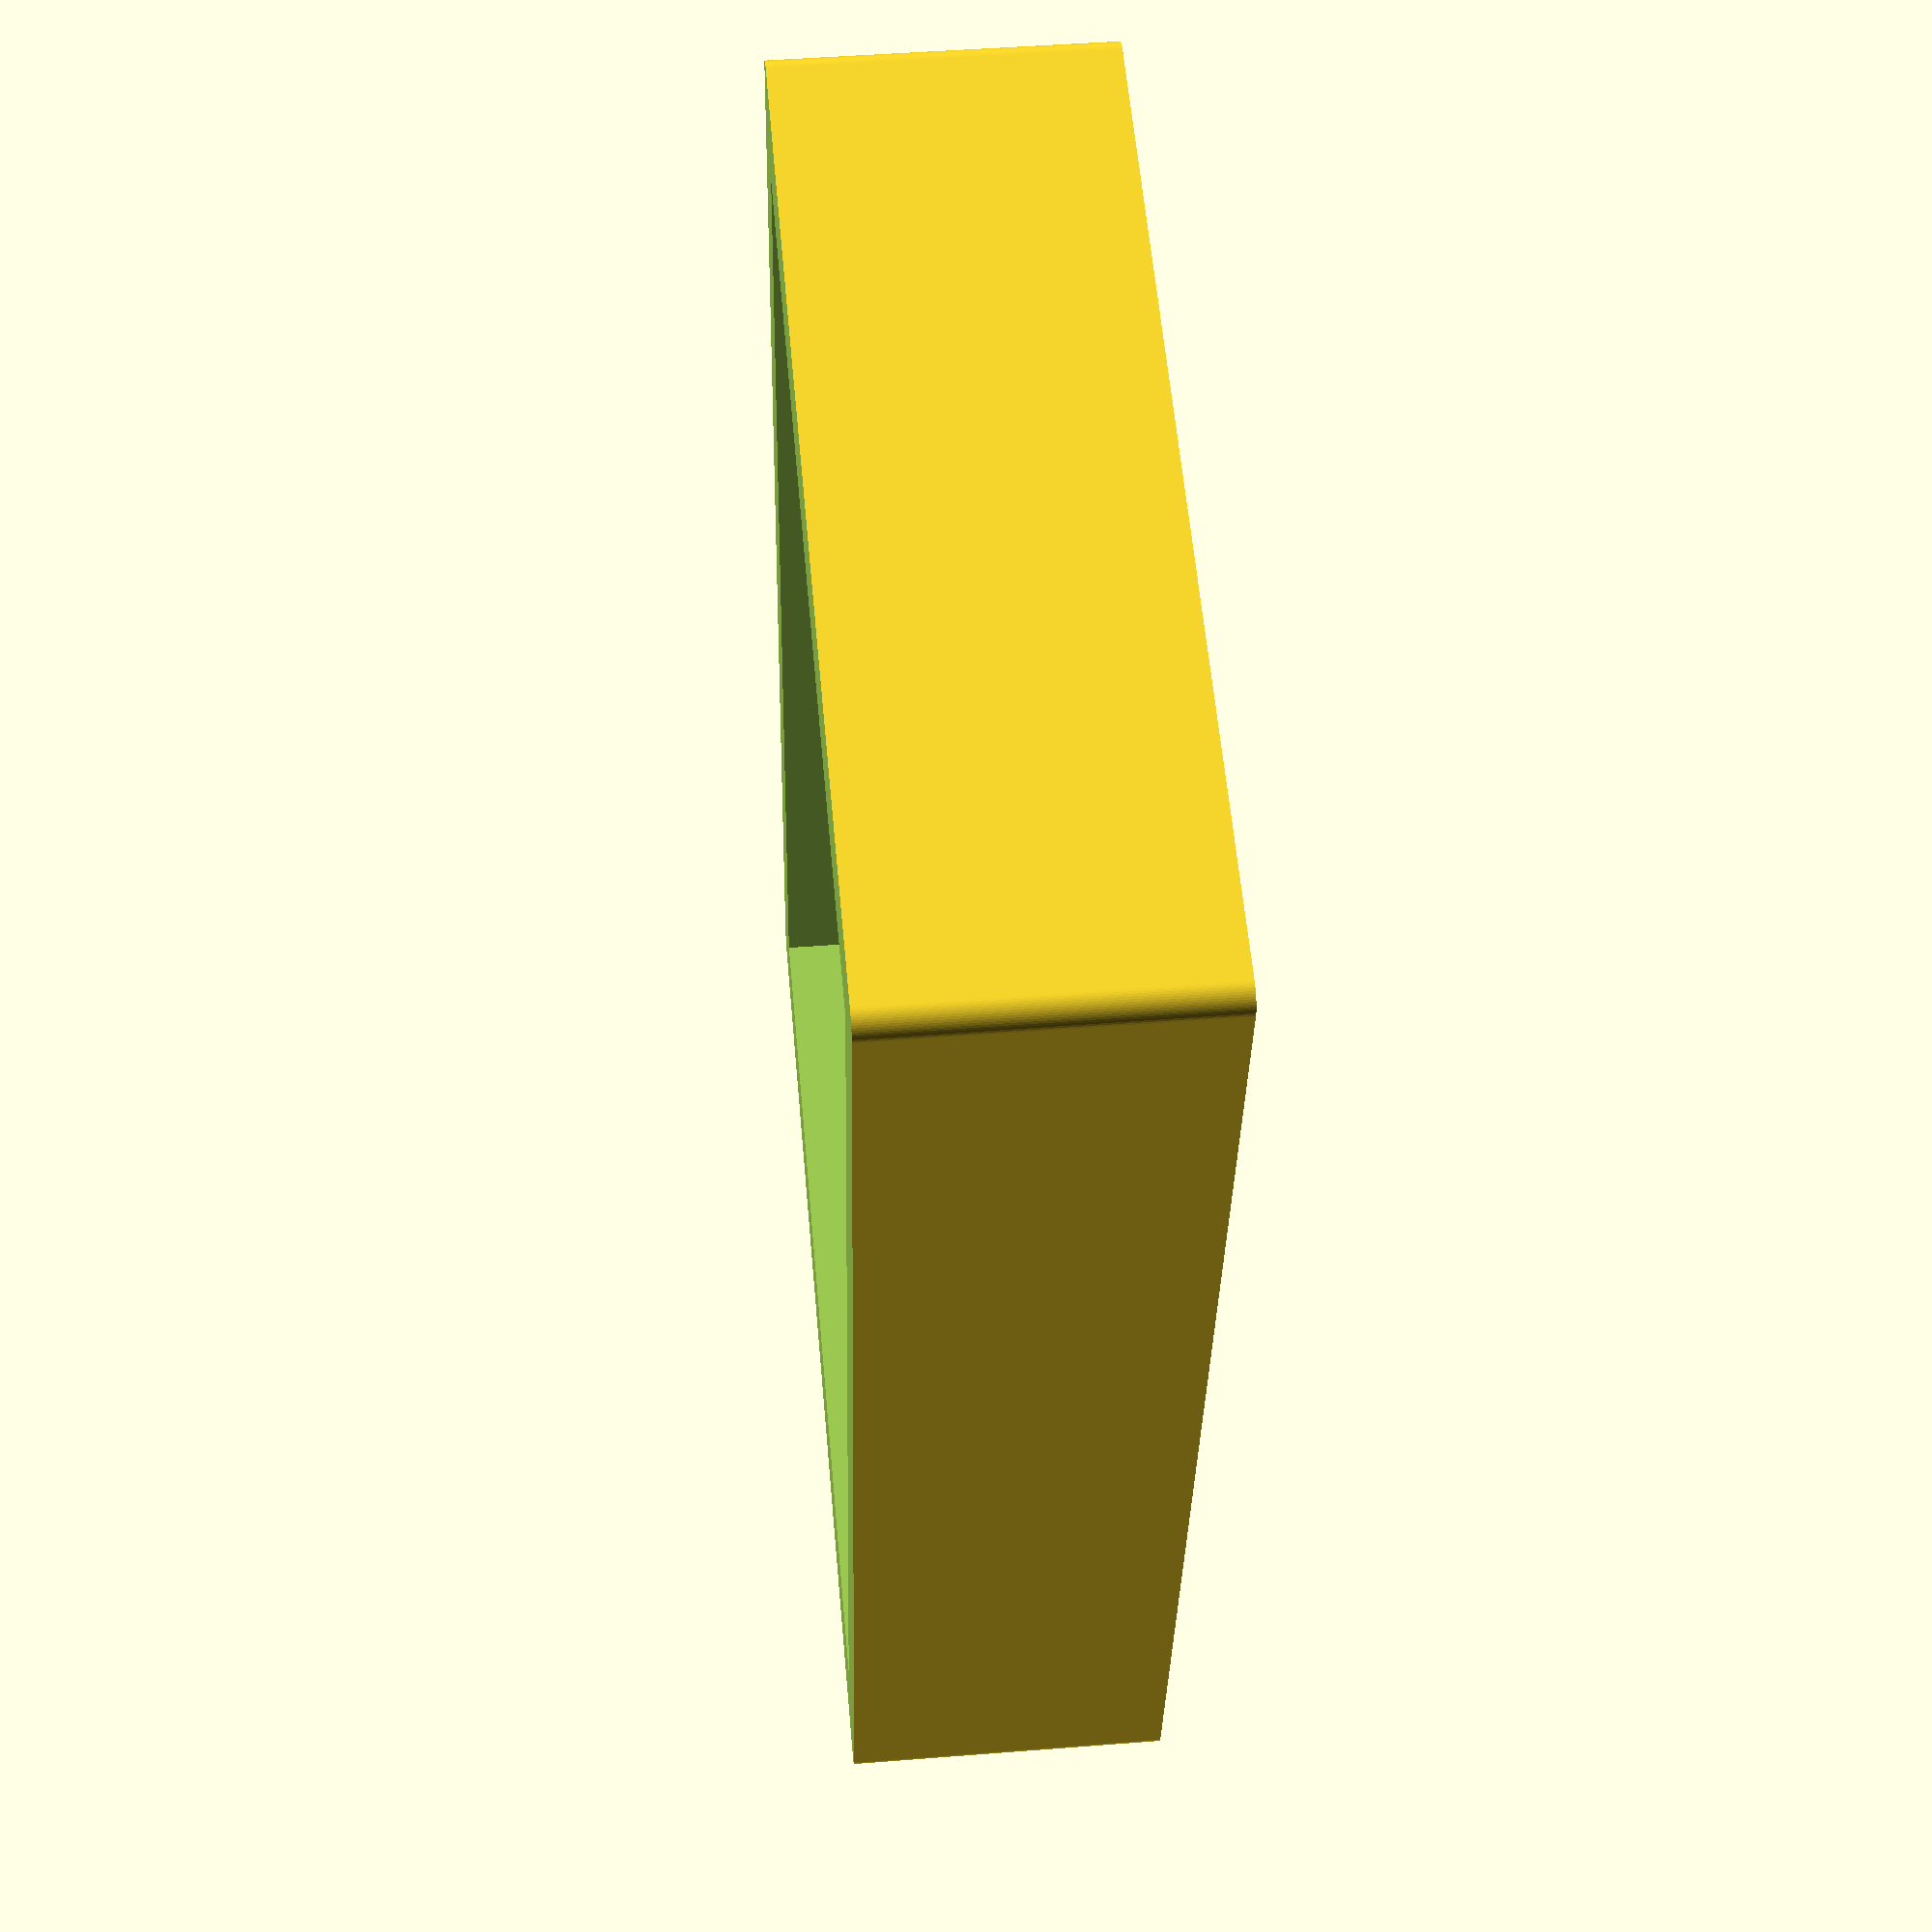
<openscad>


/*
    box builder for arduino nano screwternumal project
    

*/

pcb = [36.2, 53.0, 1.6];
usb = [7, 10 ,4];
terminal = [(32 / 9), 6.8, 8.8];
holes =[ [12, 2 , 2]
       , [24, 2 , 2]
       , [11, 50, 2]
       , [25, 50, 2]]; // holes in pcb, x, y, diam

box();

module box() {
    h = 25;
    box = [pcb.x * 2, pcb.y * 2, h];
    verkleining = .05;
    difference() {
        minkowski() {
            cube(box);
            cylinder(d=3, h=.1, $fn=60);
        }
        translate(box * verkleining)
            cube(box * (1 - 2 * verkleining));
        translate([-box.x / 2, -box.y / 2, box.z * (1 - verkleining - 0.01)])
            cube(box * 2);
    }
    translate(box/4) 
        %arduino();
}

module arduino() {
    pcb();
    terminals();
    usb();
}

module usb() {
    translate([(pcb.x - usb.x) / 2, pcb.y - usb.y, pcb.z])
    difference() {
        cube(usb);
        translate([-1, usb.y - 2, -usb.z / 2])
            cube([2, 2, usb.z]);
        translate([usb.x - 1, usb.y - 2, -usb.z / 2])
            cube([2, 4, usb.z]);
    }
}

module pcb() {
    difference() {
        color("green") cube(pcb);
        for(i=holes) {
            translate([i.x, i.y, pcb.z / 2])
                cylinder(d=i.z, center=true, h=pcb.z * 2, $fn=60);
        }
    }
}

module terminals() {
    m = 1.5;  //afstand tussne rand pcb en terminals
    translate([pcb.x, 0, pcb.z])
    rotate([0,0,90])
    for (i=[0:14]) {
        translate([terminal.x * i, m, 0]) 
            terminal();
        translate([terminal.x * i, pcb.x - m, 0]) 
            mirror([0,1,0])
                terminal();
    }
}

module terminal() {
   pinD = 1;
   pinH = 4;
   color("yellow")
    difference() {
        m = 1;
        cutOut = [terminal.x - m, 2 + m, terminal.z / 2]; 
        d = 2.8;
        h = 3;
        cube(terminal, center=false);
        translate([terminal.x / 2, terminal.y / 2, terminal.z - h])
        cylinder(d = d, h = h * 2, center = false, $fn = 60);
        translate([m / 2, -m, m])
        cube(cutOut);
    }
    translate([terminal.x  / 2, terminal.y / 2, -pinH])
    cylinder(d = pinD, h = pinH, center = false, $fn = 60);
    
}
</openscad>
<views>
elev=313.7 azim=191.7 roll=84.8 proj=p view=solid
</views>
